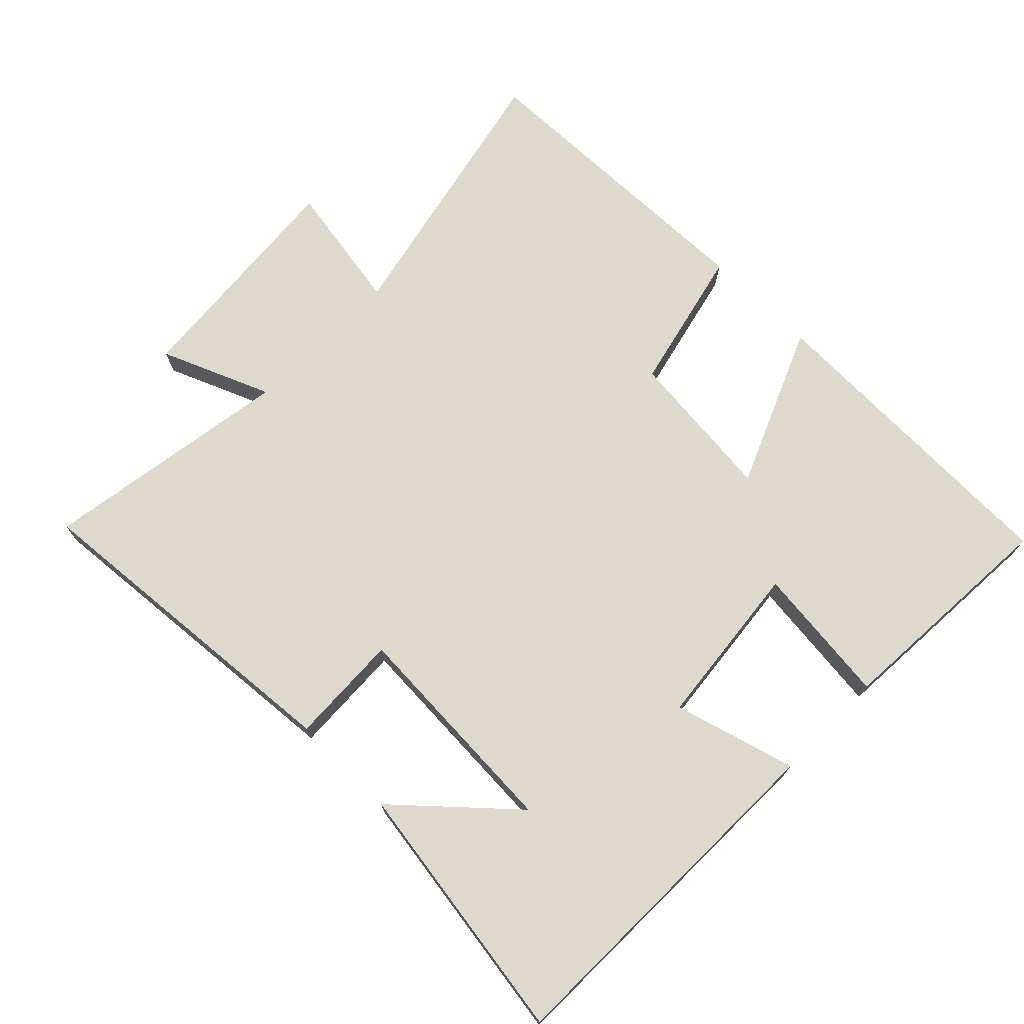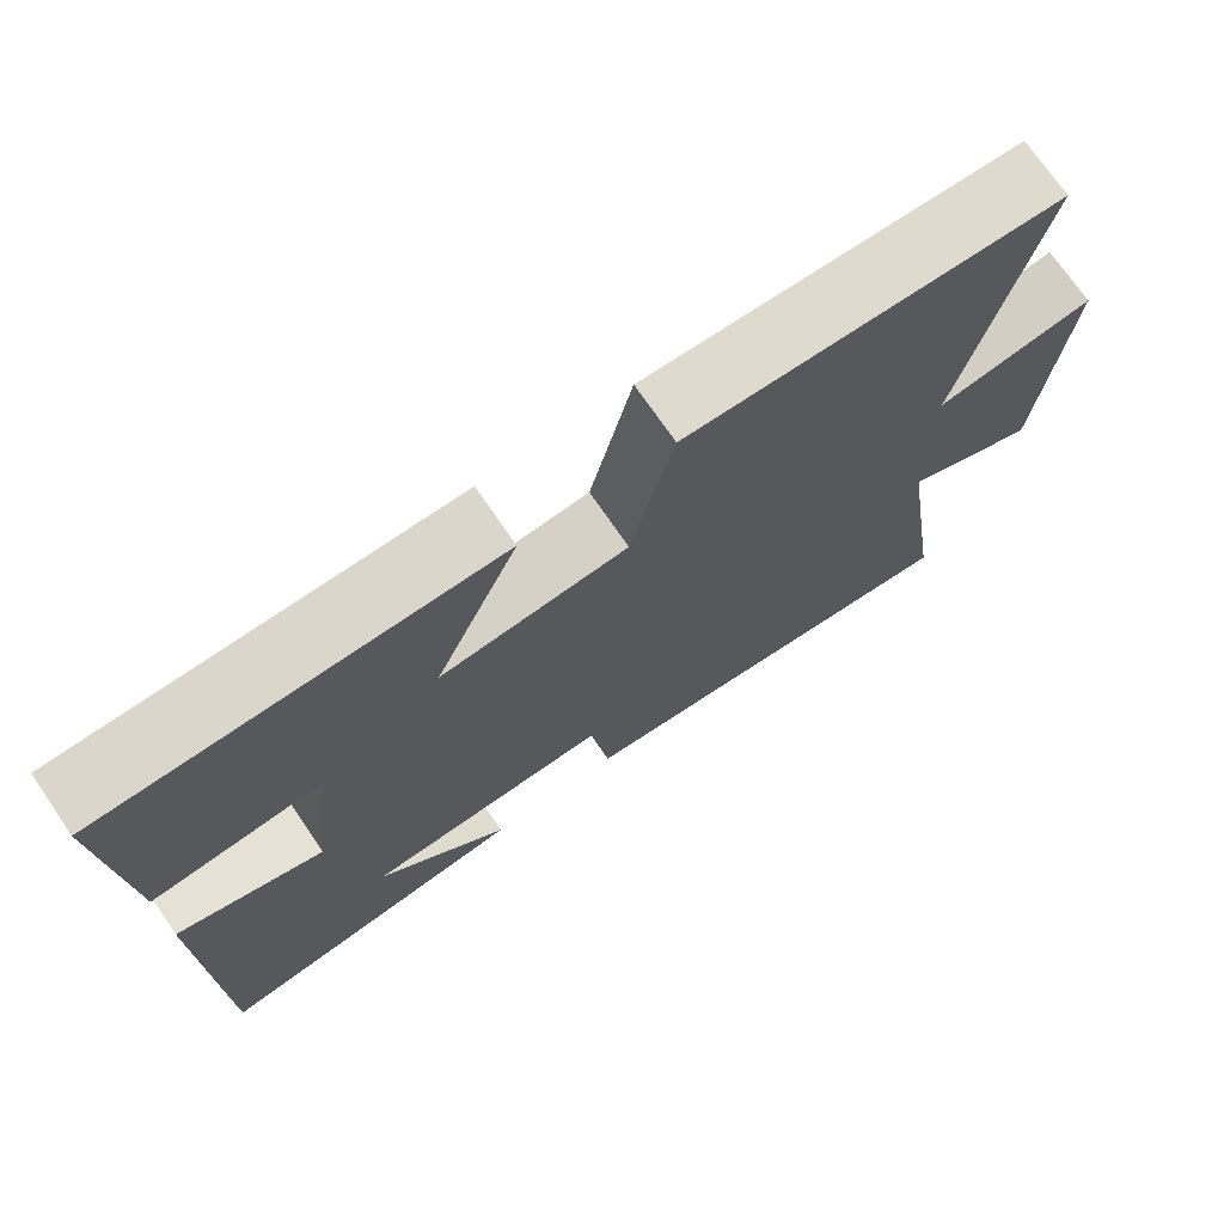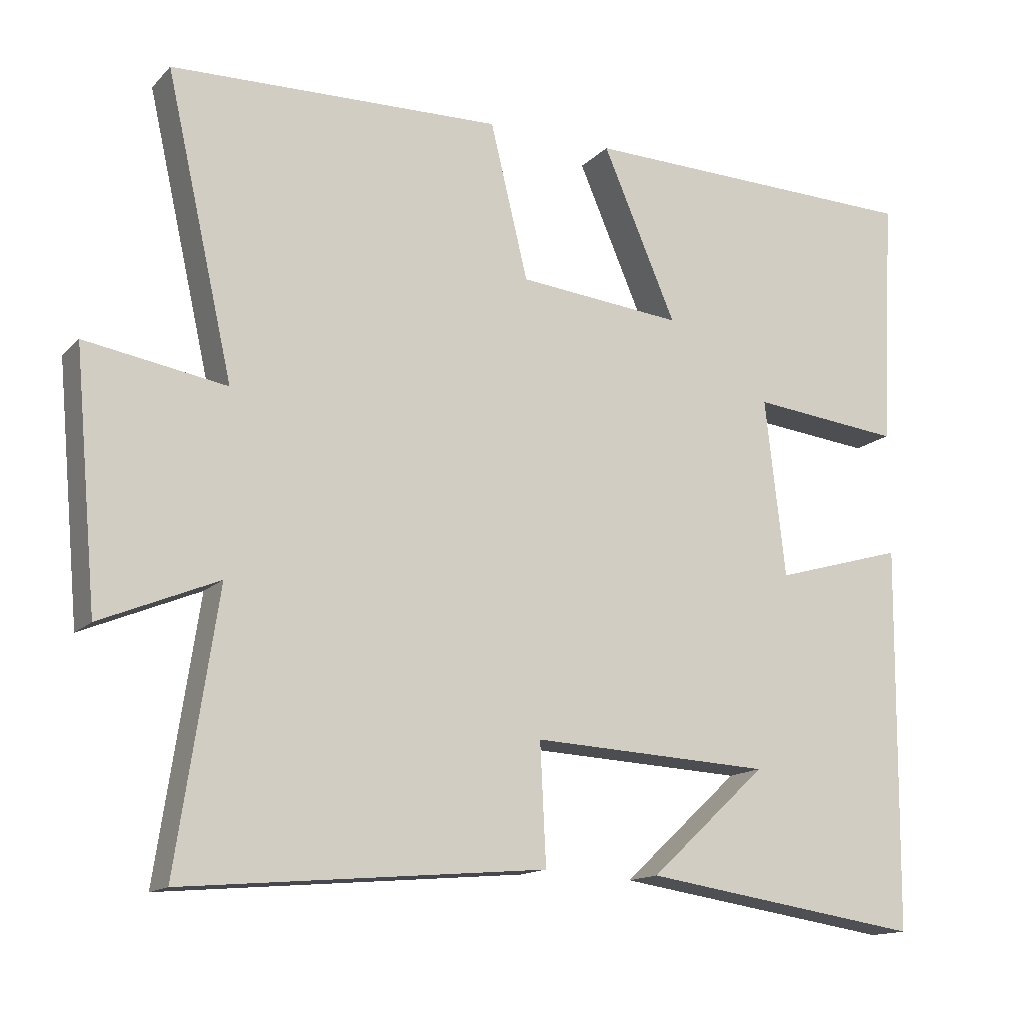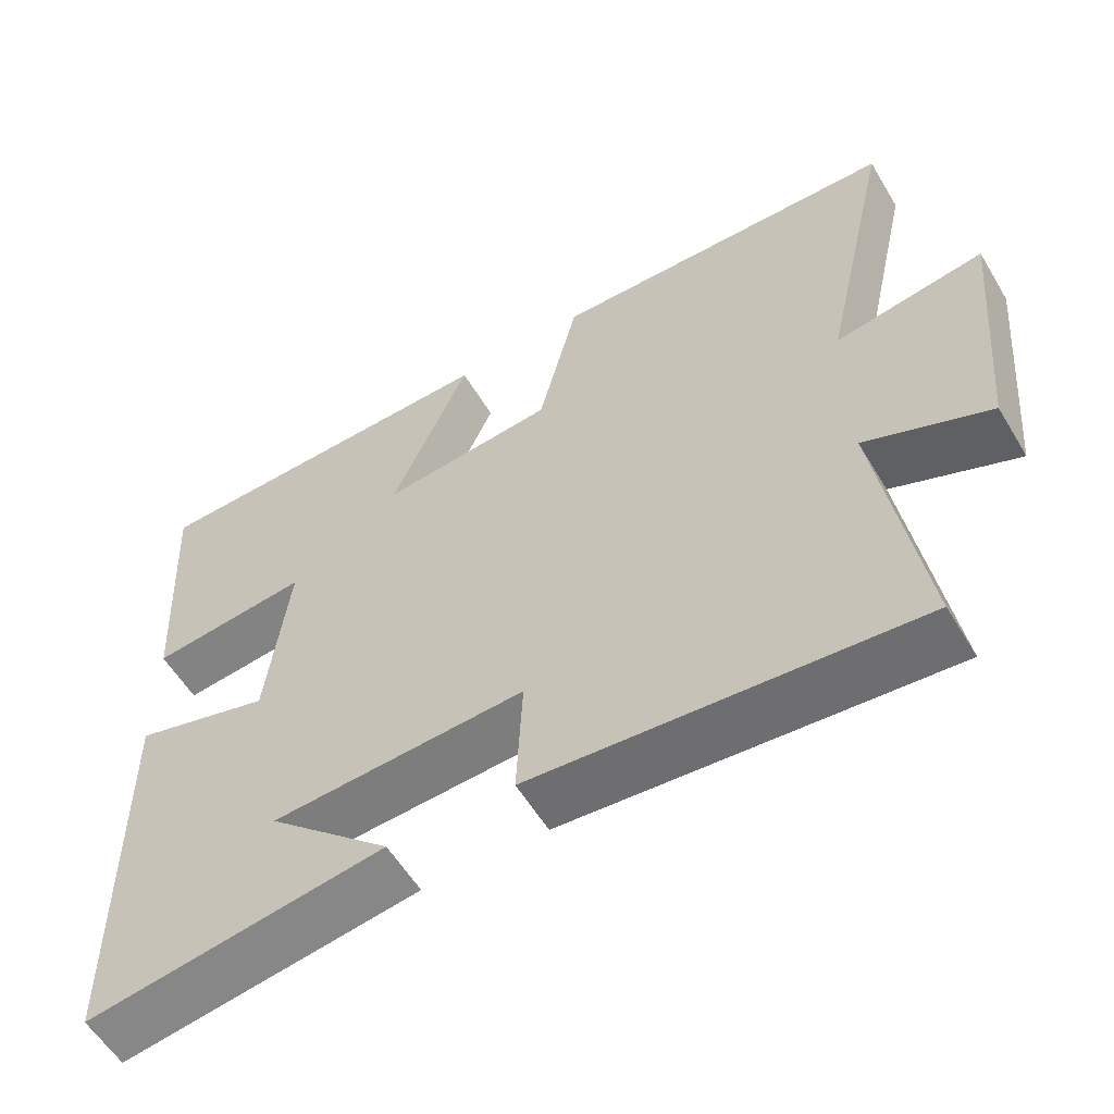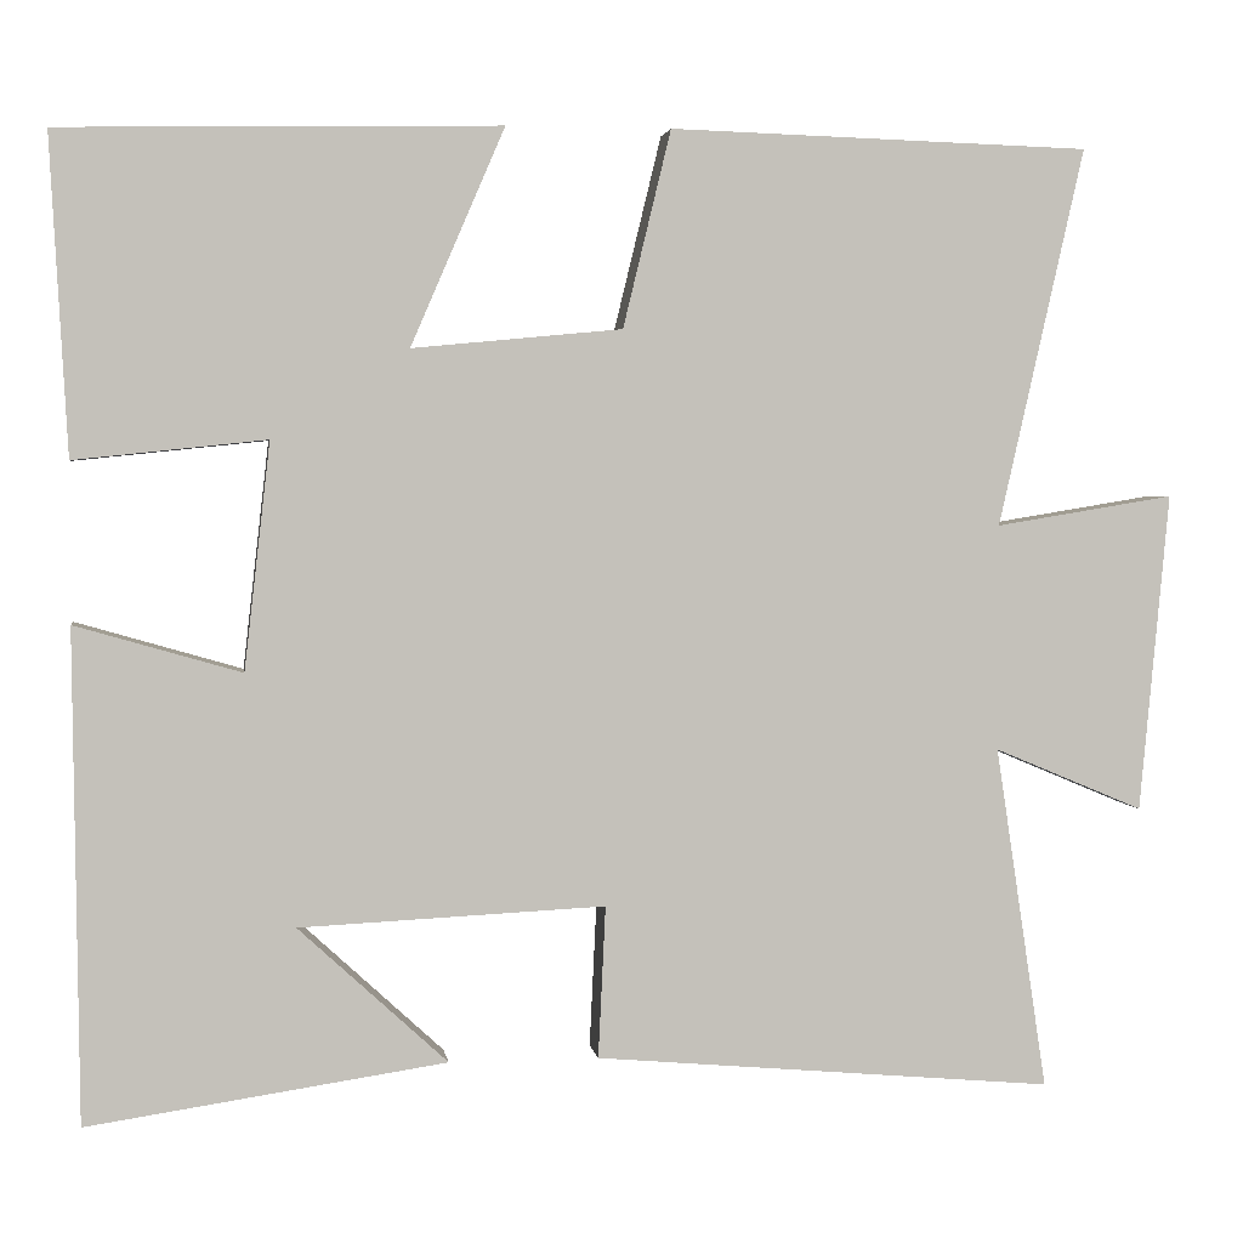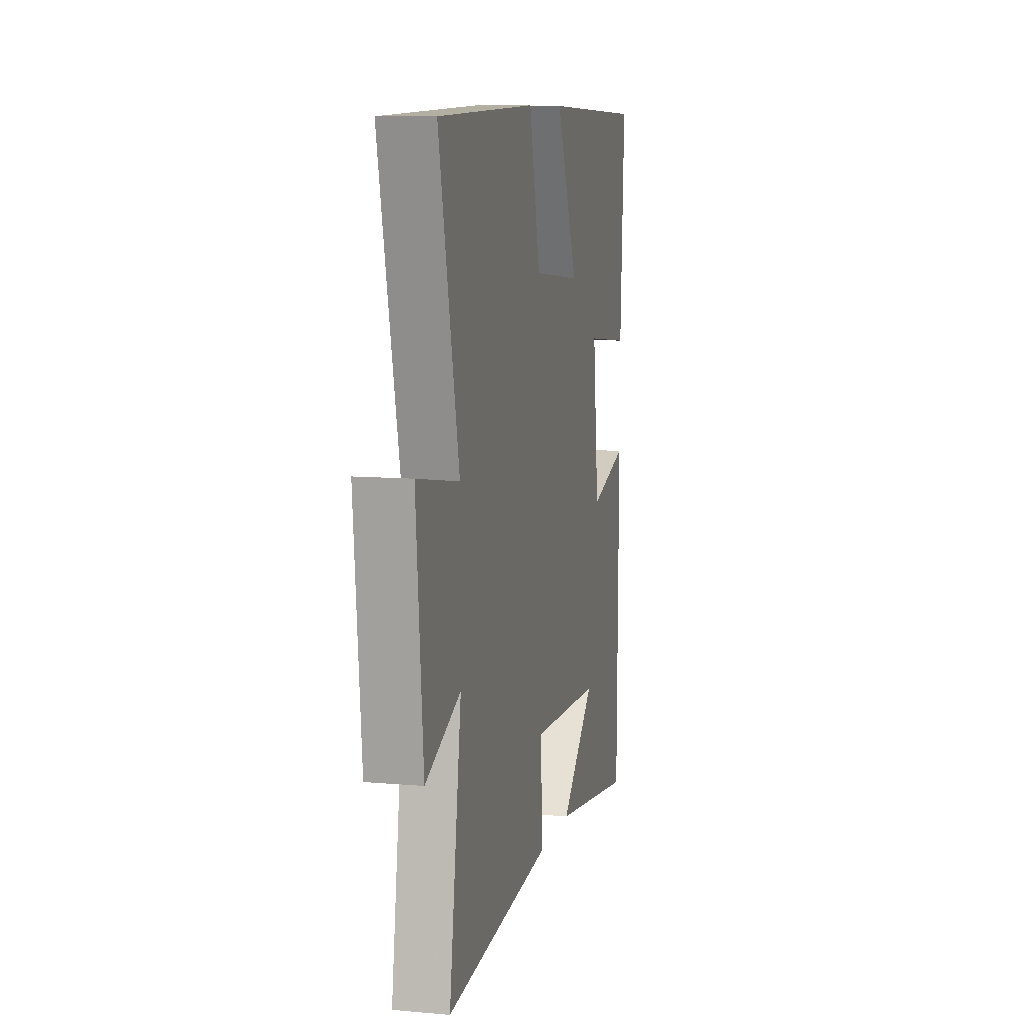
<metadata>
{"format":"obj","ext":"obj","renderer":"f3d","projection":"perspective","resolution":1024,"background":"white","views":[{"elev":72.0,"azim":-135.2,"up":"+Y"},{"elev":72.6,"azim":-34.4,"up":"+Z"},{"elev":-14.5,"azim":152.7,"up":"+Z"},{"elev":-57.5,"azim":30.8,"up":"+Z"},{"elev":2.7,"azim":-8.3,"up":"+Z"},{"elev":9.5,"azim":103.1,"up":"+Z"}]}
</metadata>
<code>
v 0.556 0.07 -0.544
v 0.057 0.07 -0.5
v 0.065 0.07 -0.335
v -0.267 0.07 -0.351
v -0.105 0.07 -0.5
v -0.494 0.07 -0.558
v -0.5 0.07 -0.027
v -0.32 0.07 -0.079
v -0.292 0.07 0.167
v -0.5 0.07 0.145
v -0.519 0.07 0.49
v -0.042 0.07 0.5
v -0.144 0.07 0.264
v 0.084 0.07 0.286
v 0.136 0.07 0.5
v 0.593 0.07 0.486
v 0.5 0.07 0.075
v 0.694 0.07 0.107
v 0.662 0.07 -0.239
v 0.5 0.07 -0.171
v 0.556 0 -0.544
v 0.057 0 -0.5
v 0.065 0 -0.335
v -0.267 0 -0.351
v -0.105 0 -0.5
v -0.494 0 -0.558
v -0.5 0 -0.027
v -0.32 0 -0.079
v -0.292 0 0.167
v -0.5 0 0.145
v -0.519 0 0.49
v -0.042 0 0.5
v -0.144 0 0.264
v 0.084 0 0.286
v 0.136 0 0.5
v 0.593 0 0.486
v 0.5 0 0.075
v 0.694 0 0.107
v 0.662 0 -0.239
v 0.5 0 -0.171
f 17 18 19 20
f 14 15 16 17
f 13 14 17 20
f 11 12 13
f 10 11 13
f 9 10 13
f 13 20 1
f 9 13 1
f 8 9 1
f 4 5 6
f 4 6 7 8
f 1 2 3
f 8 1 3
f 3 4 8
f 40 39 38 37
f 37 36 35 34
f 40 37 34 33
f 33 32 31
f 33 31 30
f 33 30 29
f 21 40 33
f 21 33 29
f 21 29 28
f 26 25 24
f 28 27 26 24
f 23 22 21
f 23 21 28
f 28 24 23
f 1 21 22 2
f 2 22 23 3
f 3 23 24 4
f 4 24 25 5
f 5 25 26 6
f 6 26 27 7
f 7 27 28 8
f 8 28 29 9
f 9 29 30 10
f 10 30 31 11
f 11 31 32 12
f 12 32 33 13
f 13 33 34 14
f 14 34 35 15
f 15 35 36 16
f 16 36 37 17
f 17 37 38 18
f 18 38 39 19
f 19 39 40 20
f 20 40 21 1

</code>
